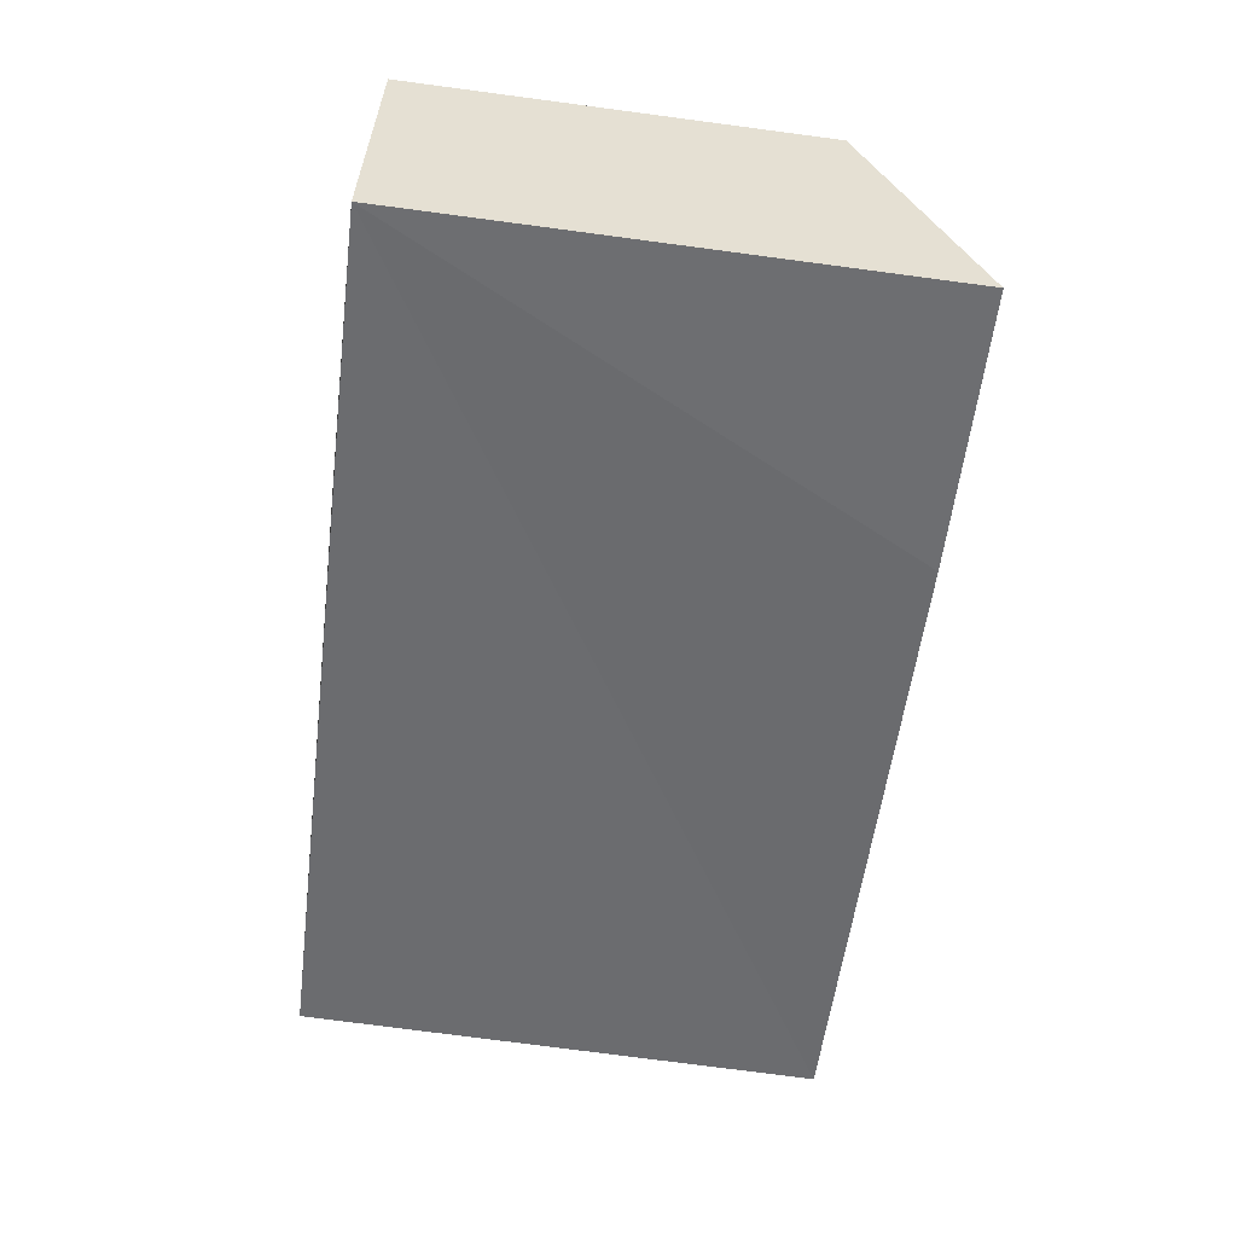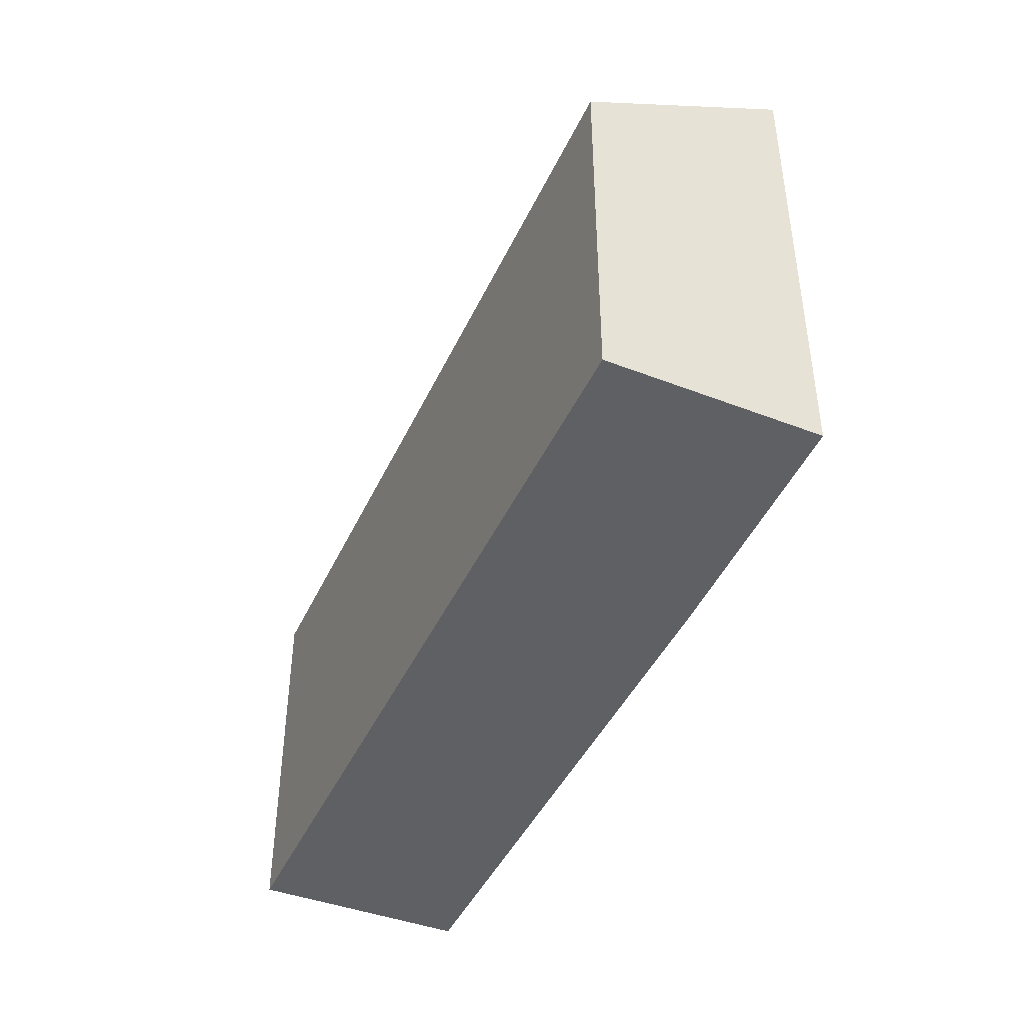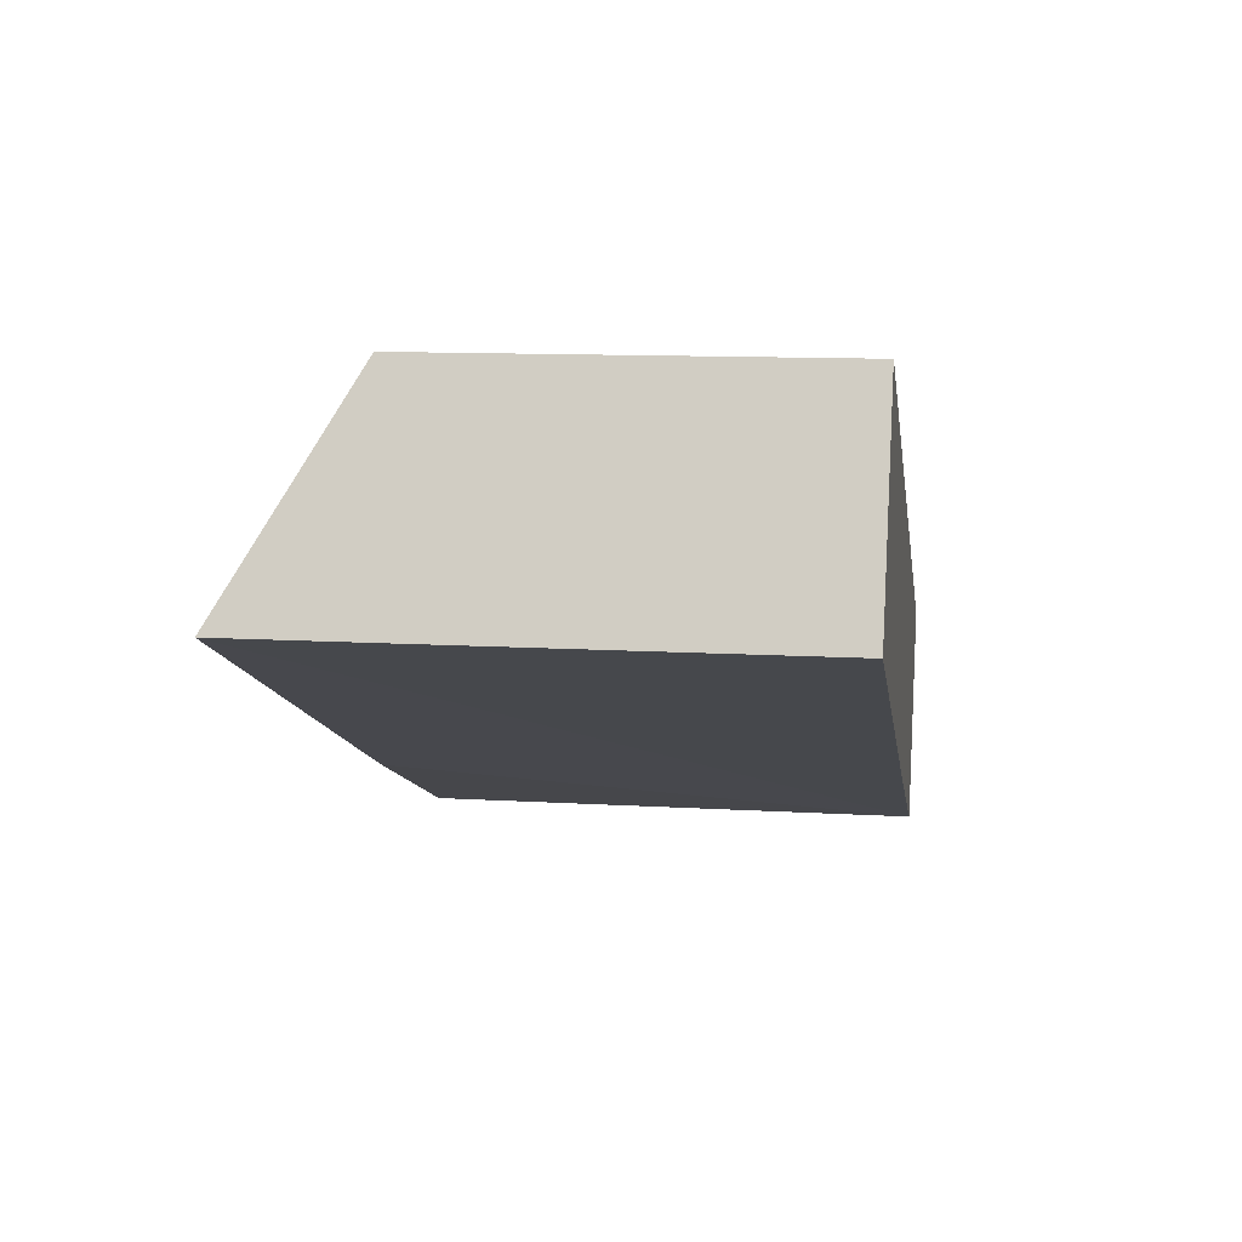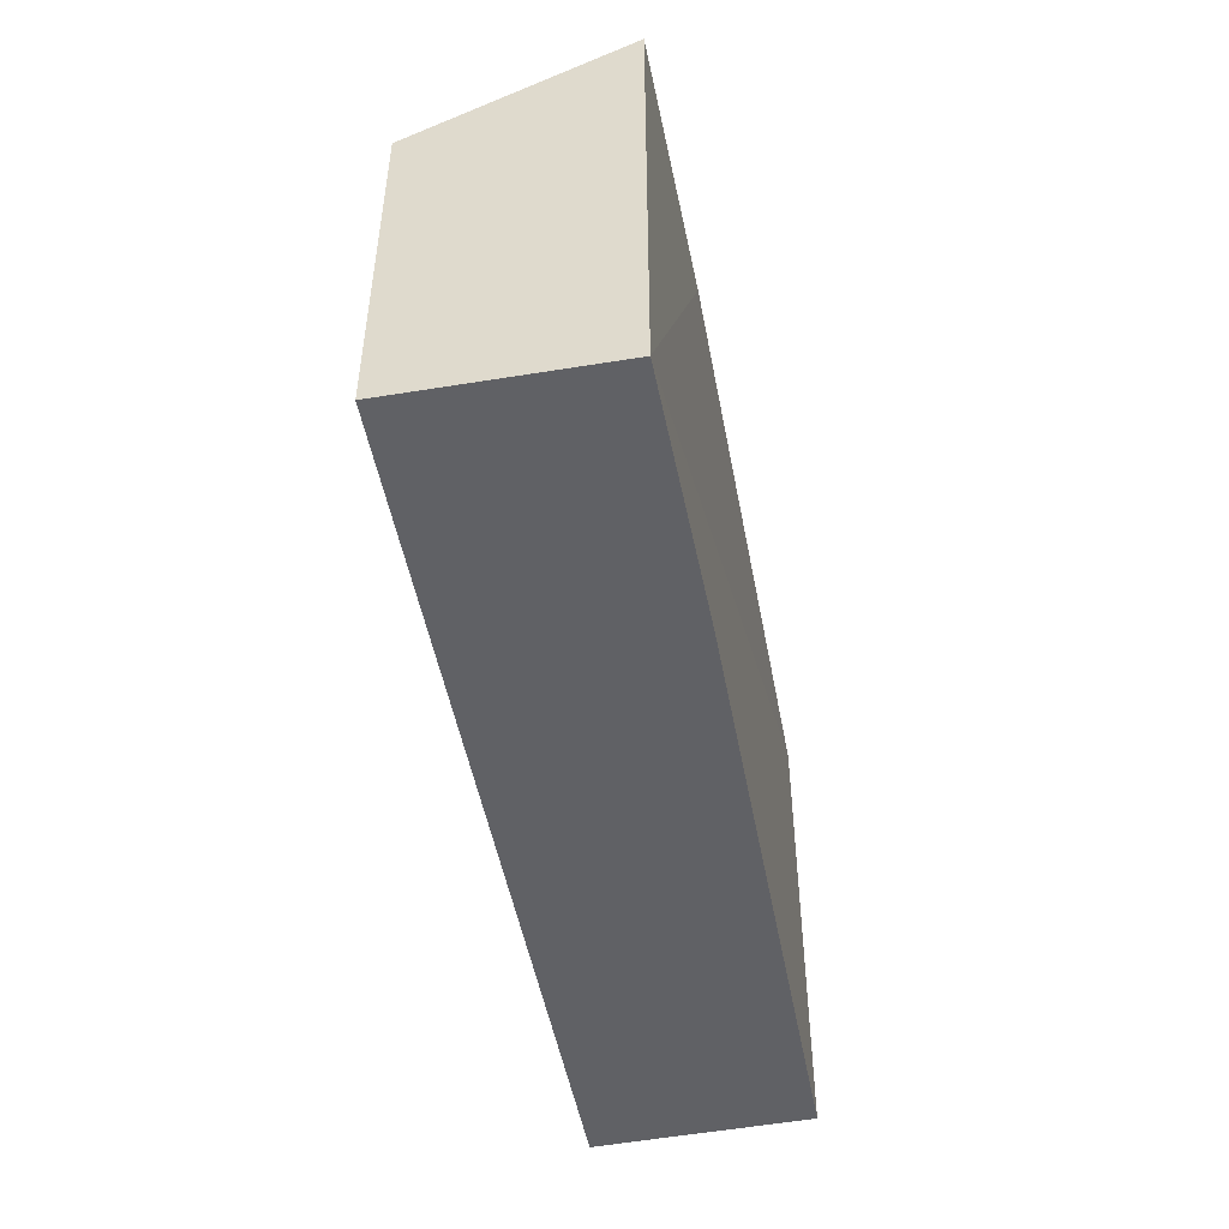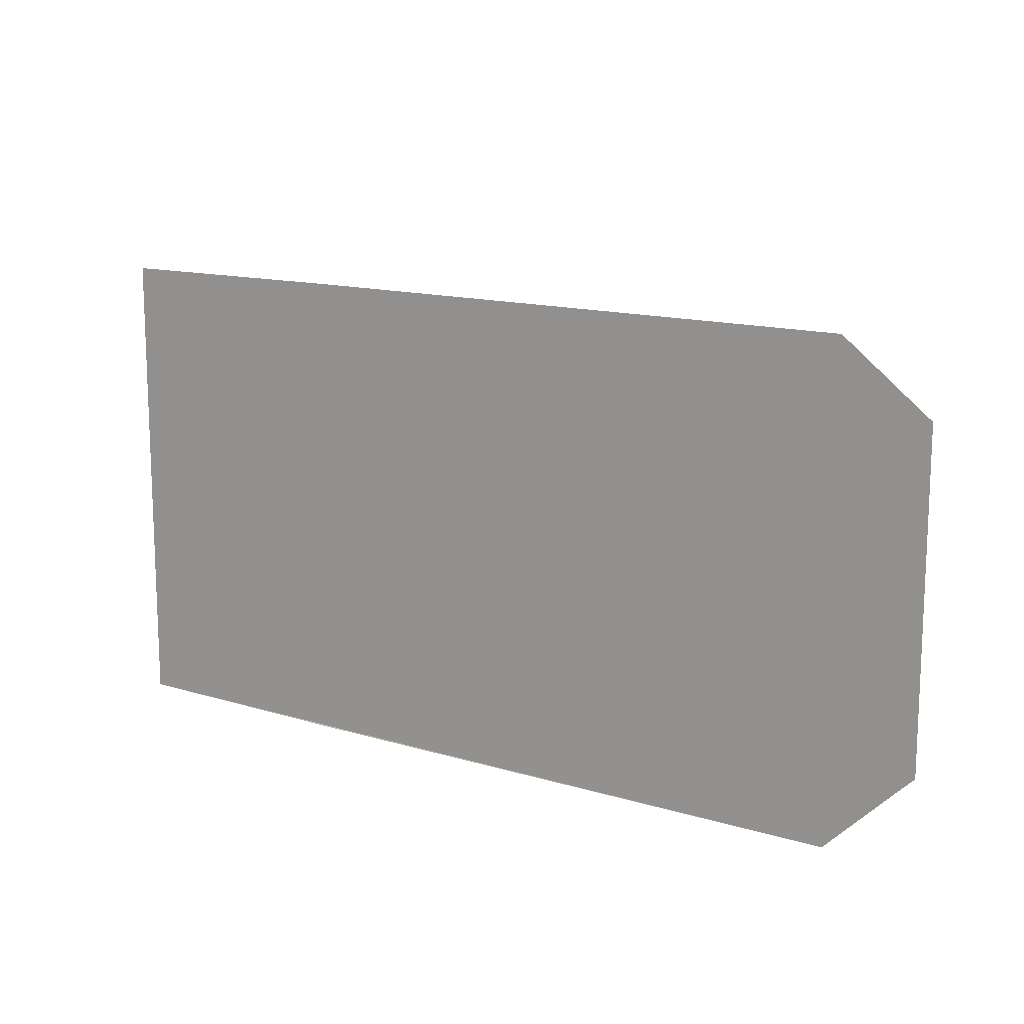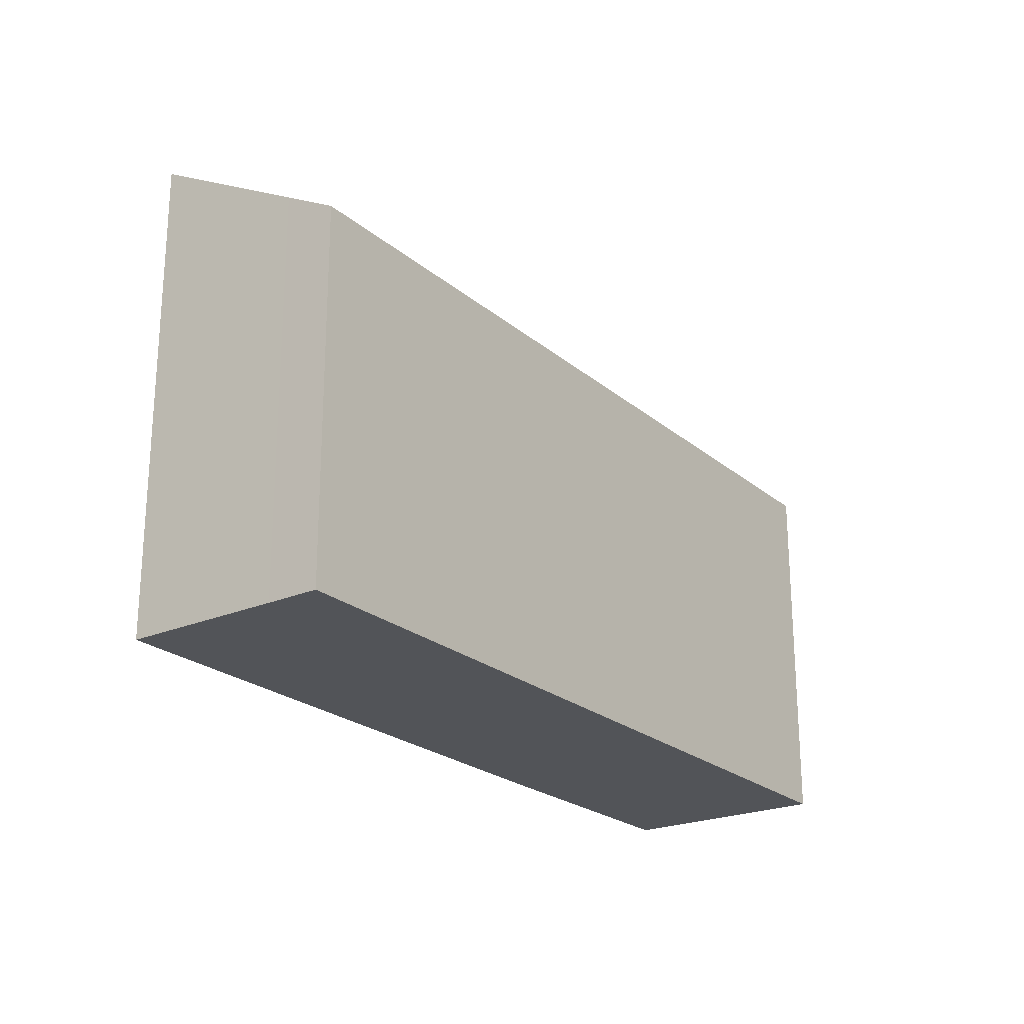
<metadata>
{"format":"obj","ext":"obj","renderer":"f3d","projection":"perspective","resolution":1024,"background":"white","views":[{"elev":-76.9,"azim":82.5,"up":"+Z"},{"elev":-44.2,"azim":89.4,"up":"+Y"},{"elev":11.5,"azim":-81.7,"up":"+Z"},{"elev":-50.4,"azim":124.0,"up":"+Y"},{"elev":13.8,"azim":-122.6,"up":"+Y"},{"elev":-23.0,"azim":-31.1,"up":"+Y"}]}
</metadata>
<code>
v  0 12.41 7.599e-16
v  19.93 12.4 -8.498
v  13.87 12.44 -5.998
v  21.77 9.952 -4.32
v  1.572 10.23 3.762
v  2.089 9.5 5.016
v  22.11 9.5 -3.547
v  19.93 5.204e-16 -8.498
v  0 0 0
v  13.87 3.673e-16 -5.998
v  1.572 -2.304e-16 3.762
v  2.089 -3.071e-16 5.016
v  22.11 2.172e-16 -3.547
v  21.77 2.645e-16 -4.32
g defaultobject
f 1 2 3
f 2 1 4
f 4 1 5
f 4 5 6
f 4 6 7
f 8 3 2
f 3 8 1
f 1 8 9
f 9 8 10
f 9 5 1
f 5 9 11
f 11 6 5
f 6 11 12
f 12 7 6
f 7 12 13
f 4 8 2
f 8 4 7
f 8 7 14
f 14 7 13
f 10 11 9
f 11 10 12
f 12 10 13
f 13 10 8
f 13 8 14

</code>
